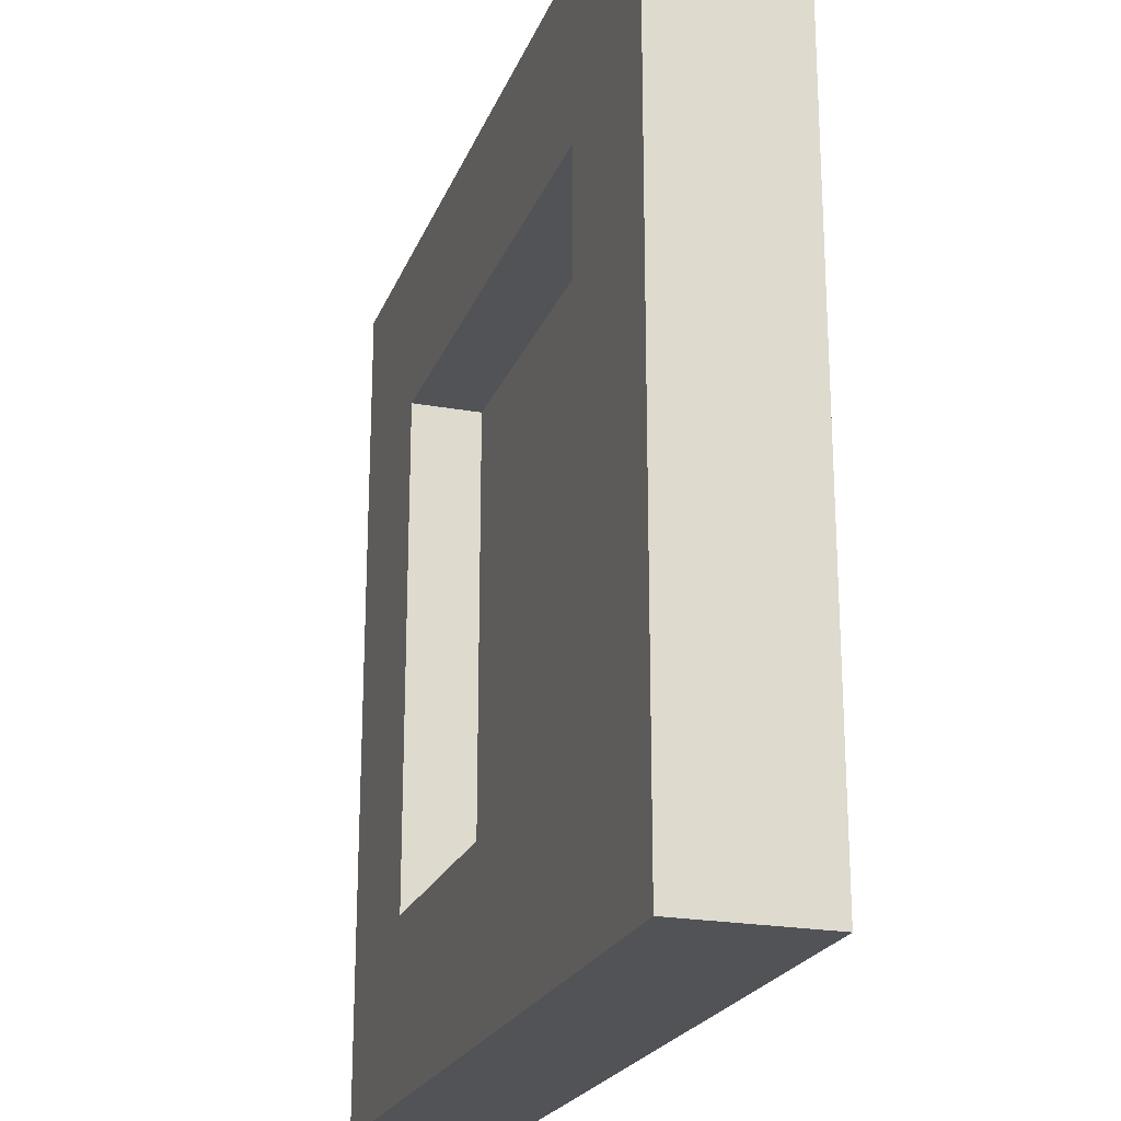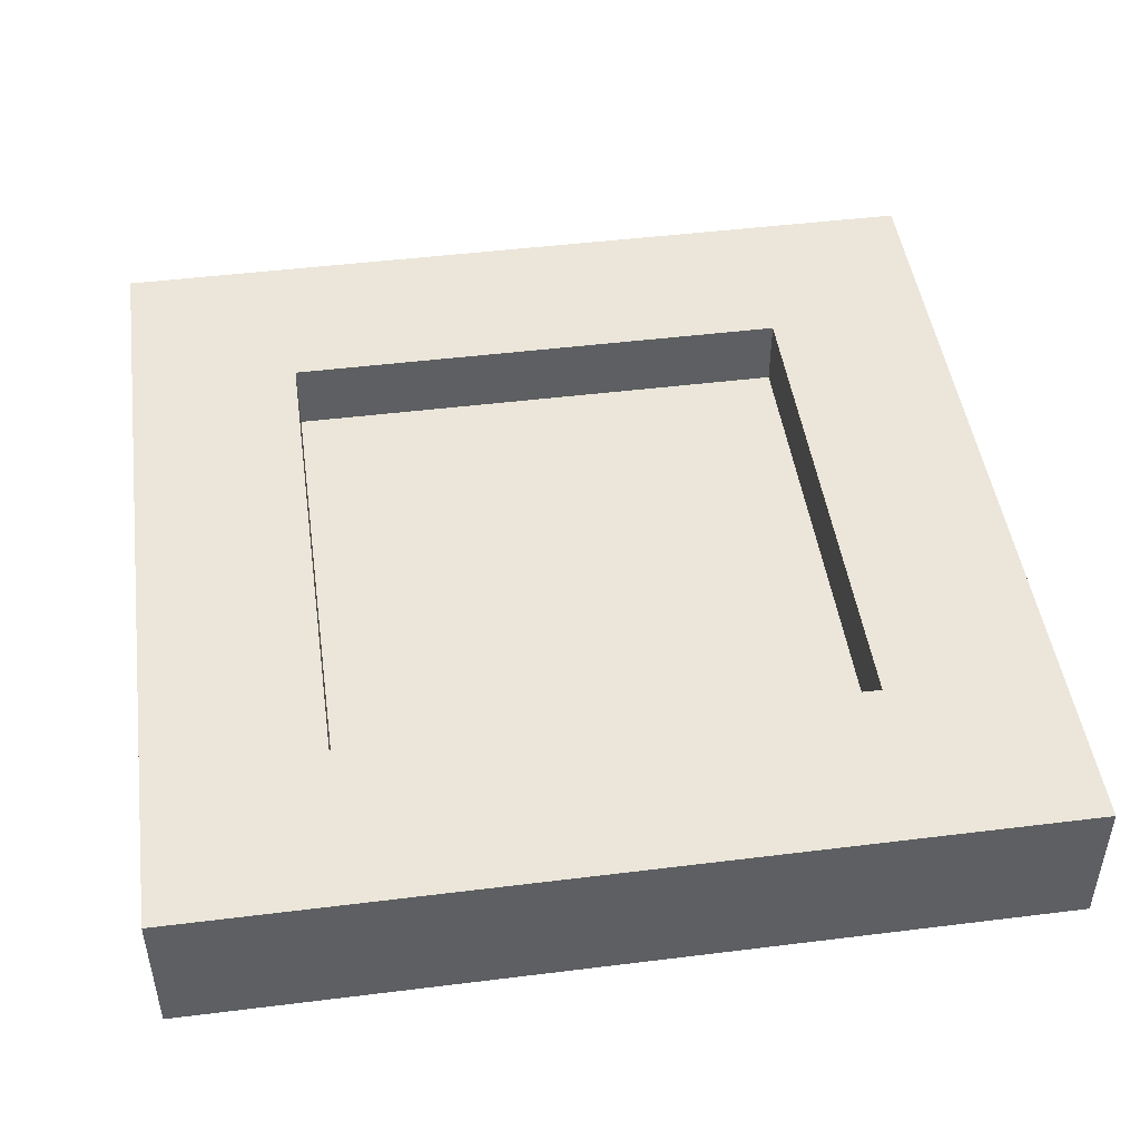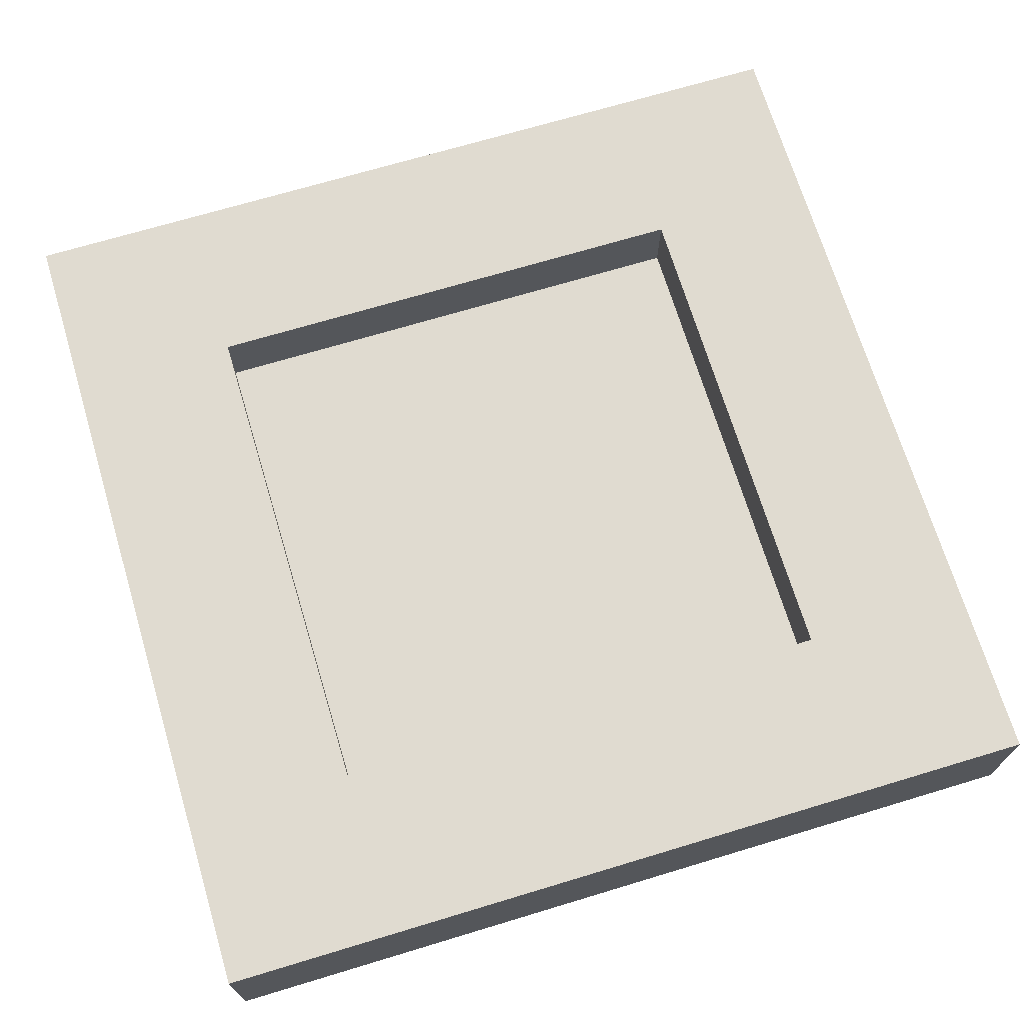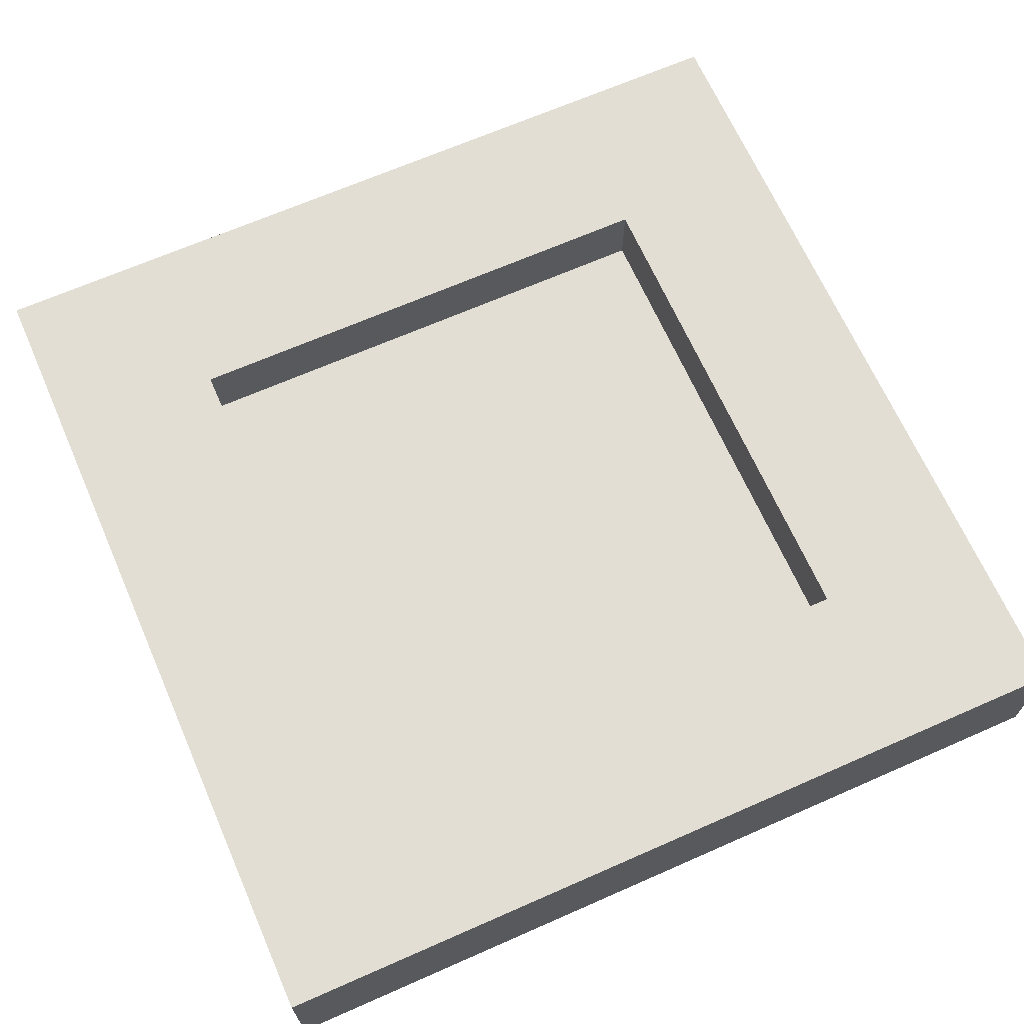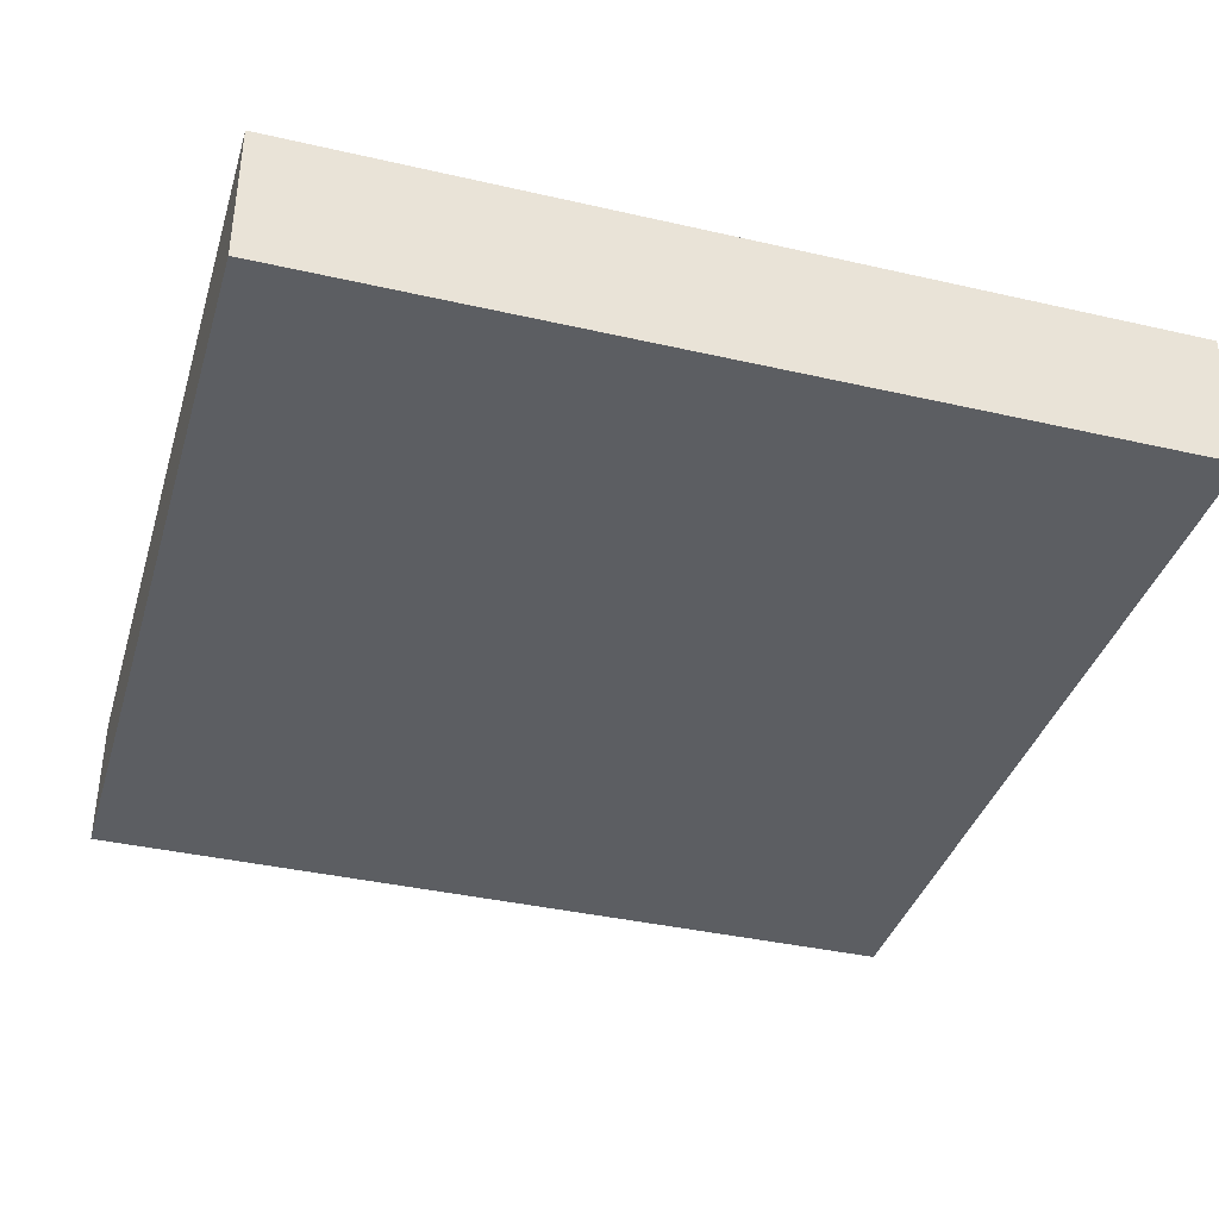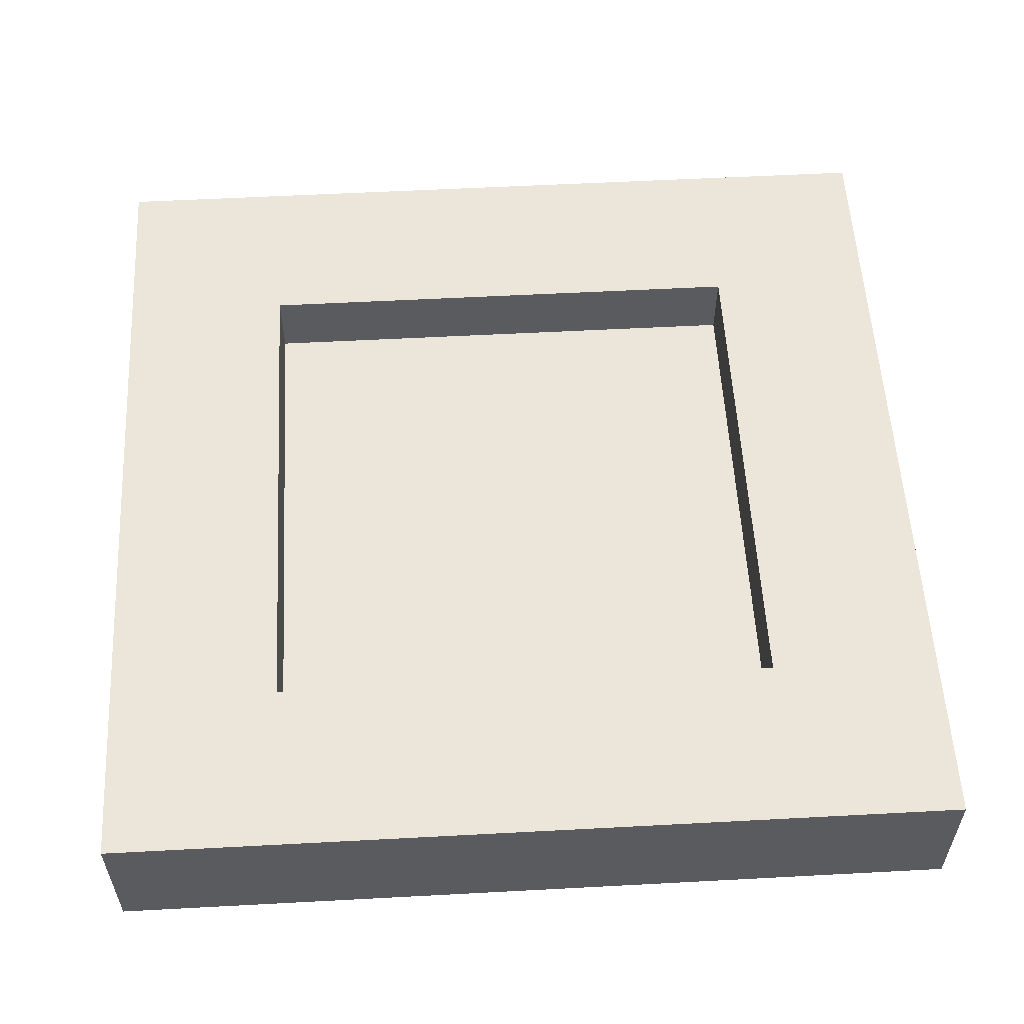
<metadata>
{"format":"obj","ext":"obj","renderer":"f3d","projection":"perspective","resolution":1024,"background":"white","views":[{"elev":-22.1,"azim":-107.6,"up":"+Z"},{"elev":47.0,"azim":-98.0,"up":"+Y"},{"elev":69.9,"azim":-106.8,"up":"+Y"},{"elev":67.2,"azim":-113.8,"up":"+Y"},{"elev":-37.9,"azim":-16.3,"up":"+Y"},{"elev":56.2,"azim":86.8,"up":"+Y"}]}
</metadata>
<code>
o Cube_Cube.003
v -0.15 -0.45 -0.03
v -0.15 -0.5 -0.15
v -0.15 -0.5 0.15
v 0.03 -0.45 -0.15
v 0.15 -0.5 -0.15
v 0.15 -0.45 0.03
v 0.15 -0.5 0.15
v -0.03 -0.45 0.15
v -0.09 -0.45 -0.15
v -0.15 -0.45 -0.15
v -0.15 -0.45 -0.09
v -0.09 -0.45 0.09
v -0.15 -0.45 0.09
v -0.15 -0.45 0.15
v -0.09 -0.45 0.03
v -0.15 -0.45 0.03
v -0.09 -0.45 -0.03
v -0.09 -0.45 -0.09
v 0.15 -0.45 0.09
v 0.09 -0.45 0.09
v 0.09 -0.45 0.15
v 0.03 -0.45 0.09
v 0.03 -0.45 0.15
v -0.03 -0.45 0.09
v -0.09 -0.45 0.15
v 0.09 -0.45 0.03
v -0.03 -0.475 0.09
v -0.09 -0.475 0.09
v -0.09 -0.475 0.03
v -0.09 -0.475 -0.03
v 0.09 -0.475 0.03
v 0.09 -0.475 0.09
v 0.15 -0.45 -0.03
v 0.09 -0.45 -0.03
v 0.03 -0.45 -0.09
v 0.03 -0.475 -0.09
v 0.09 -0.475 -0.09
v 0.03 -0.475 0.09
v 0.15 -0.45 -0.09
v 0.09 -0.45 -0.09
v -0.09 -0.475 -0.09
v -0.03 -0.475 -0.09
v 0.09 -0.475 -0.03
v 0.15 -0.45 -0.15
v 0.09 -0.45 -0.15
v -0.03 -0.45 -0.15
v -0.03 -0.45 -0.09
v 0.03 -0.475 0.03
v -0.03 -0.475 0.03
v 0.03 -0.475 -0.03
v -0.03 -0.475 -0.03
v 0.15 -0.45 0.15
f 1 2 3
f 4 5 2
f 6 7 5
f 8 3 7
f 2 5 7
f 9 10 11
f 12 13 14
f 15 16 13
f 17 1 16
f 18 11 1
f 19 20 21
f 20 22 23
f 22 24 8
f 24 12 25
f 6 26 20
f 24 27 28
f 15 29 30
f 26 31 32
f 33 34 26
f 35 36 37
f 12 28 29
f 22 38 27
f 39 40 34
f 18 41 42
f 20 32 38
f 40 37 43
f 44 45 40
f 45 4 35
f 4 46 47
f 46 9 18
f 31 48 38
f 48 49 27
f 49 29 28
f 43 50 48
f 50 51 49
f 51 30 29
f 37 36 50
f 36 42 51
f 42 41 30
f 34 43 31
f 17 30 41
f 47 42 36
f 3 14 13
f 13 16 3
f 1 11 2
f 10 2 11
f 3 16 1
f 2 10 9
f 9 46 2
f 4 45 5
f 44 5 45
f 2 46 4
f 5 44 39
f 39 33 5
f 6 19 7
f 52 7 19
f 5 33 6
f 7 52 21
f 21 23 7
f 8 25 3
f 14 3 25
f 7 23 8
f 3 2 7
f 18 9 11
f 25 12 14
f 12 15 13
f 15 17 16
f 17 18 1
f 52 19 21
f 21 20 23
f 23 22 8
f 8 24 25
f 19 6 20
f 12 24 28
f 17 15 30
f 20 26 32
f 6 33 26
f 40 35 37
f 15 12 29
f 24 22 27
f 33 39 34
f 47 18 42
f 22 20 38
f 34 40 43
f 39 44 40
f 40 45 35
f 35 4 47
f 47 46 18
f 32 31 38
f 38 48 27
f 27 49 28
f 31 43 48
f 48 50 49
f 49 51 29
f 43 37 50
f 50 36 51
f 51 42 30
f 26 34 31
f 18 17 41
f 35 47 36

</code>
